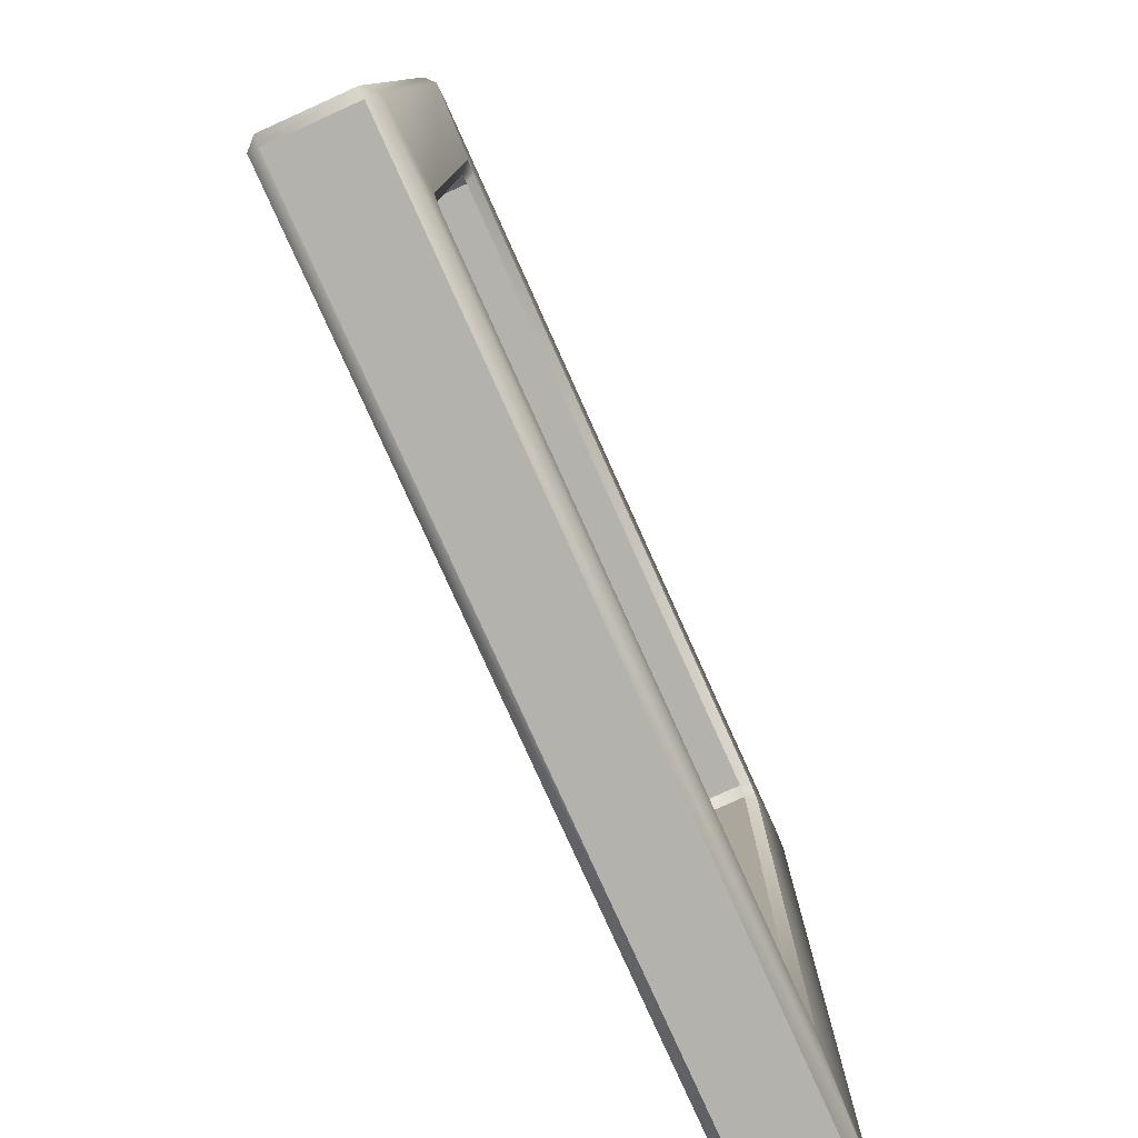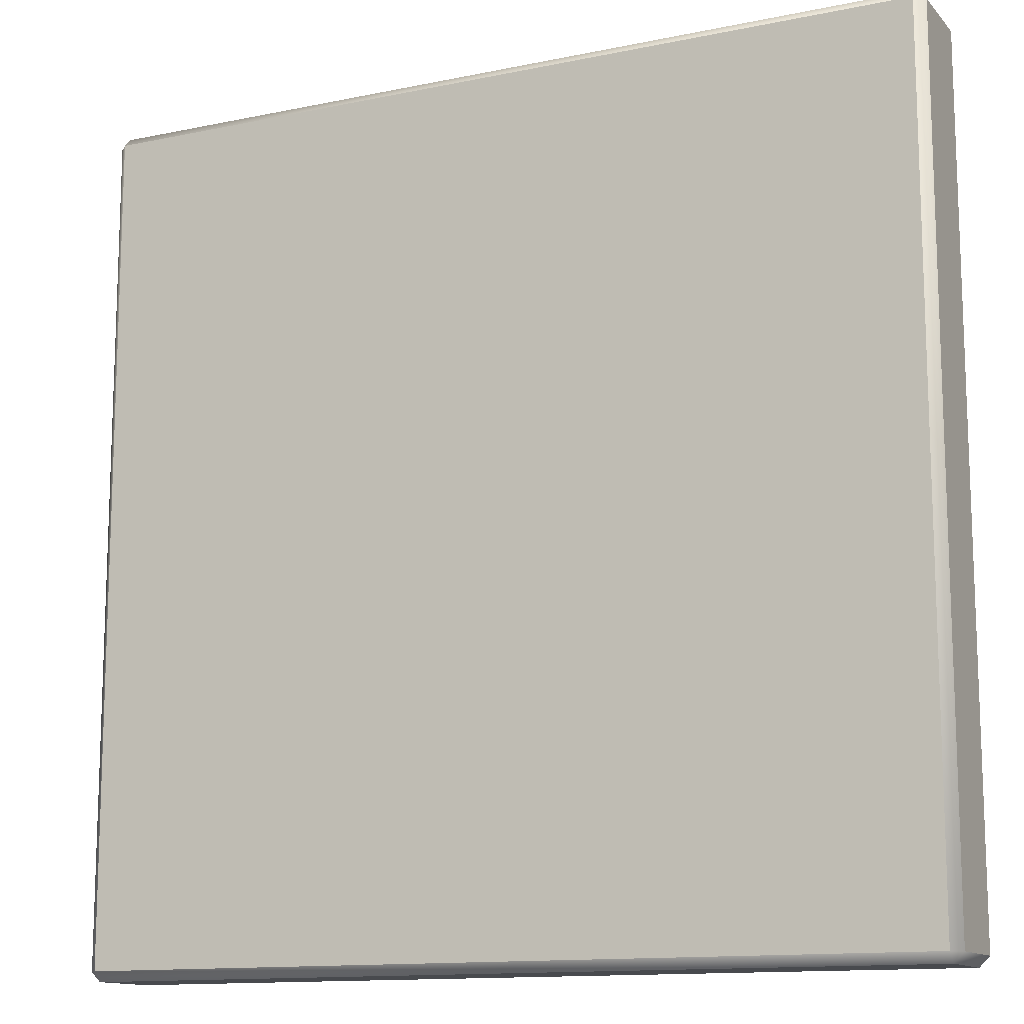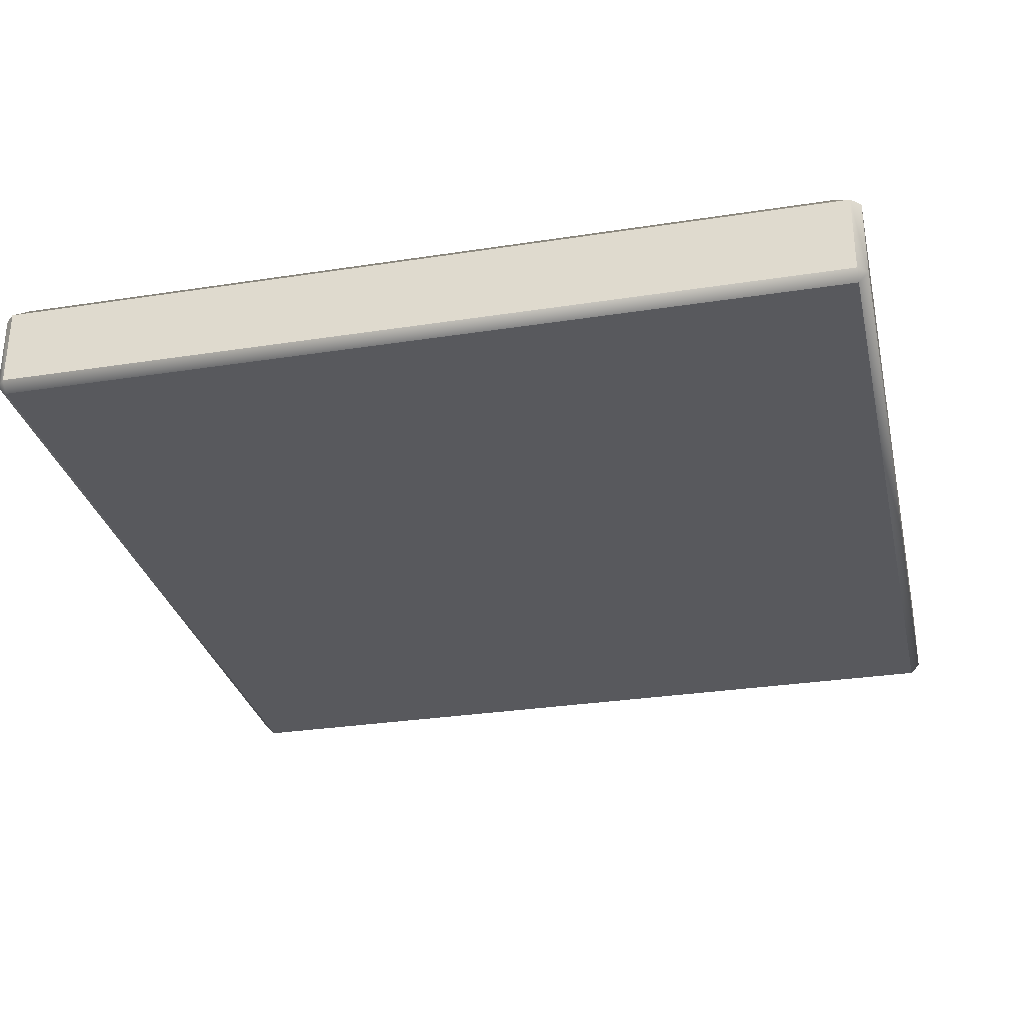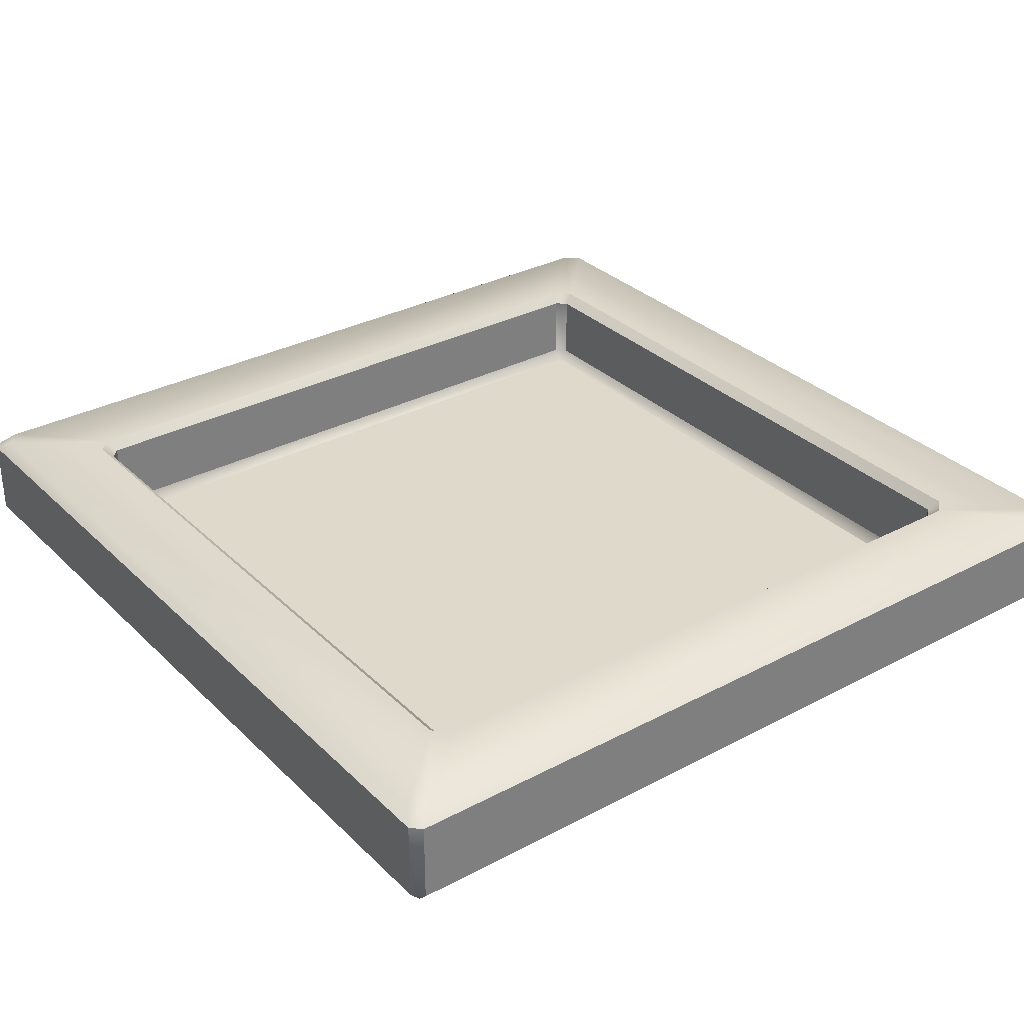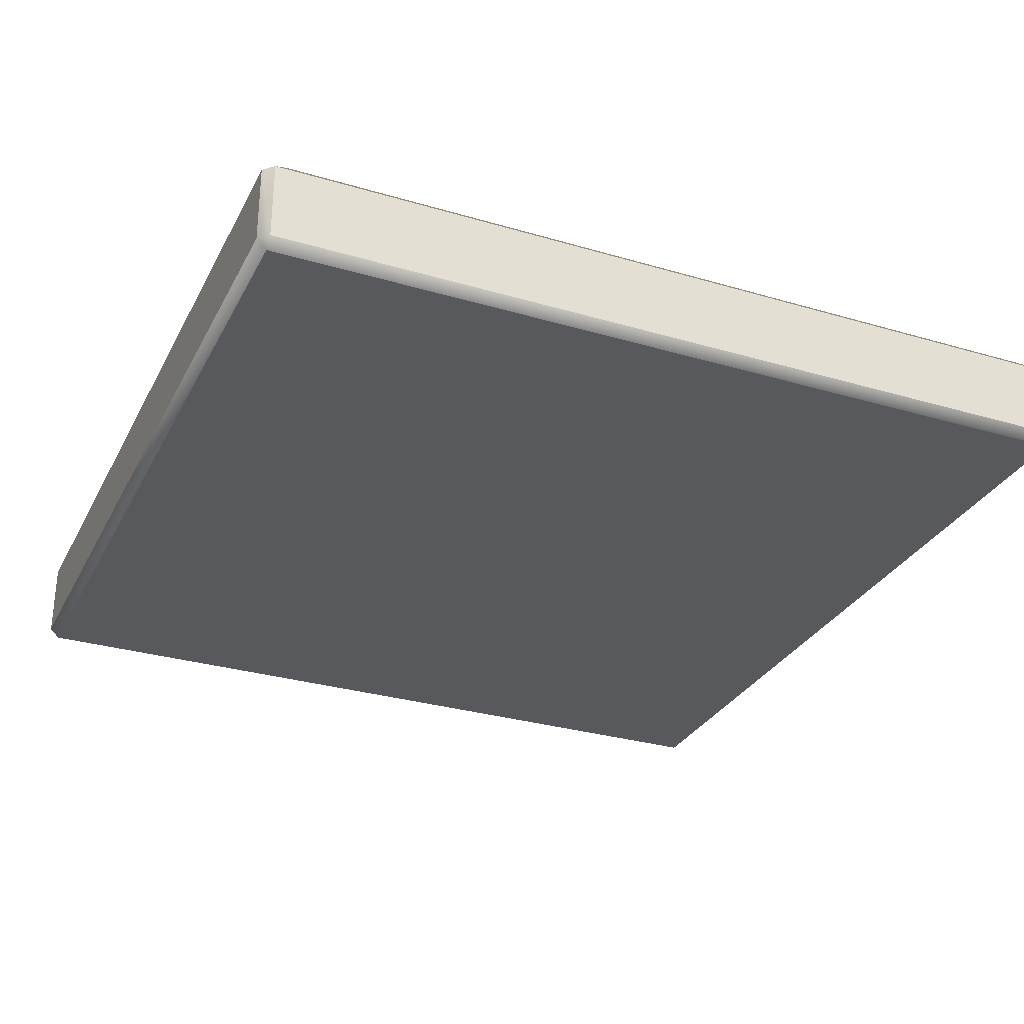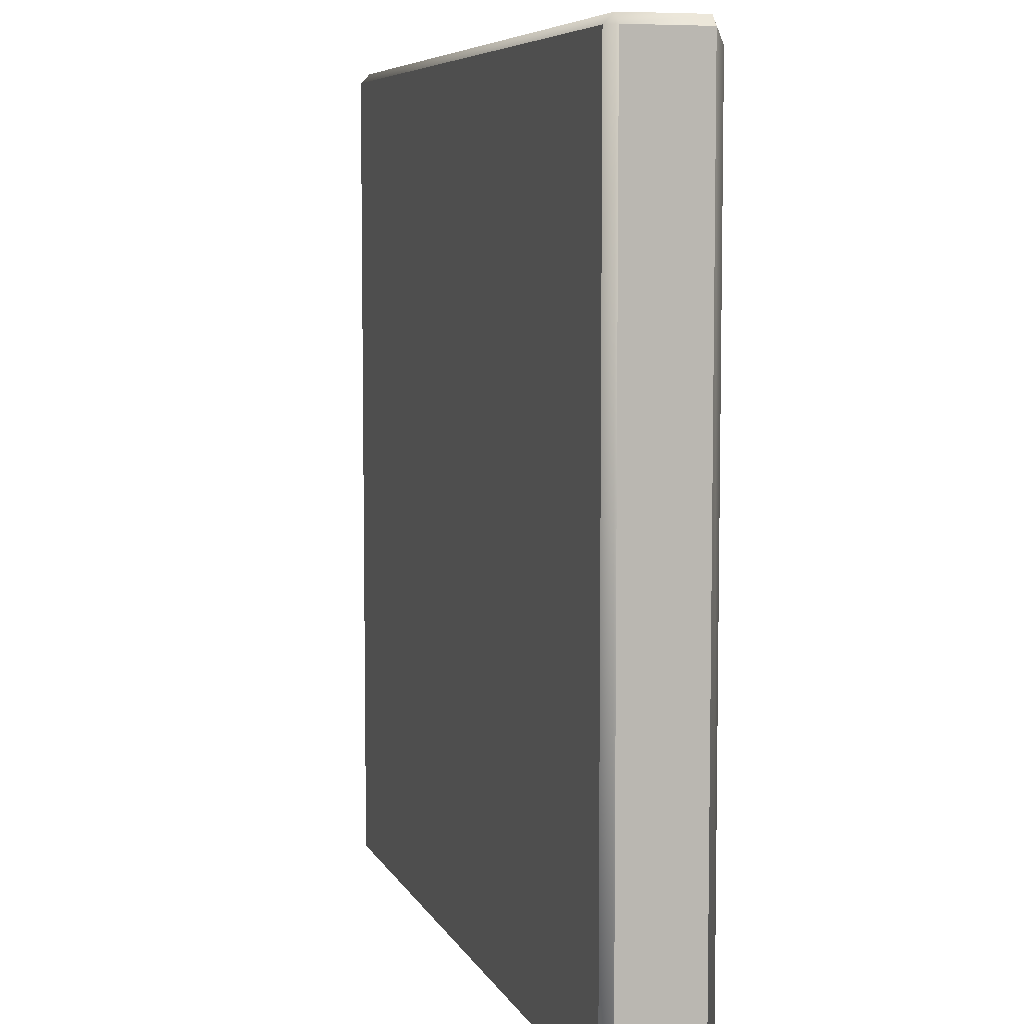
<metadata>
{"format":"obj","ext":"obj","renderer":"f3d","projection":"perspective","resolution":1024,"background":"white","views":[{"elev":-79.6,"azim":114.3,"up":"+Z"},{"elev":-13.0,"azim":25.6,"up":"+Z"},{"elev":-30.2,"azim":-77.3,"up":"+Y"},{"elev":31.7,"azim":-36.9,"up":"+Y"},{"elev":-30.1,"azim":-113.3,"up":"+Y"},{"elev":6.6,"azim":74.0,"up":"+Z"}]}
</metadata>
<code>
o button_base_blue
v -0.875 0.02 0.855
v -0.855 0 0.855
v -0.855 0.02 0.875
v -0.875 0.02 -0.855
v -0.855 0.02 -0.875
v -0.855 0 -0.855
v 0.875 0.02 0.855
v 0.855 0.02 0.875
v 0.855 0 0.855
v 0.855 0.02 -0.875
v 0.875 0.02 -0.855
v 0.855 0 -0.855
v -0.675 0.18 0.655
v -0.695 0.2 0.6667
v -0.6667 0.2 0.695
v -0.655 0.18 0.675
v -0.675 0.18 -0.655
v -0.655 0.18 -0.675
v -0.6667 0.2 -0.695
v -0.695 0.2 -0.6667
v 0.655 0.18 -0.675
v 0.675 0.18 -0.655
v 0.695 0.2 -0.6667
v 0.6667 0.2 -0.695
v 0.675 0.18 0.655
v 0.655 0.18 0.675
v 0.6667 0.2 0.695
v 0.695 0.2 0.6667
v -0.855 0.2 0.8267
v -0.875 0.18 0.855
v -0.855 0.18 0.875
v -0.8267 0.2 0.855
v -0.855 0.2 -0.8267
v -0.8267 0.2 -0.855
v -0.855 0.18 -0.875
v -0.875 0.18 -0.855
v 0.8267 0.2 -0.855
v 0.855 0.2 -0.8267
v 0.875 0.18 -0.855
v 0.855 0.18 -0.875
v 0.855 0.2 0.8267
v 0.8267 0.2 0.855
v 0.855 0.18 0.875
v 0.875 0.18 0.855
v -0.675 0.04 0.655
v -0.655 0.04 0.675
v -0.655 0.02 0.655
v -0.675 0.04 -0.655
v -0.655 0.02 -0.655
v -0.655 0.04 -0.675
v 0.655 0.04 -0.675
v 0.655 0.02 -0.655
v 0.675 0.04 -0.655
v 0.675 0.04 0.655
v 0.655 0.02 0.655
v 0.655 0.04 0.675
f 3 8 43 31
f 27 15 32 42
f 12 9 2 6
f 10 5 35 40
f 7 11 39 44
f 17 13 45 48
f 16 26 56 46
f 25 22 53 54
f 52 49 47 55
f 21 18 50 51
f 19 24 37 34
f 23 28 41 38
f 14 20 33 29
f 1 2 3
f 4 5 6
f 7 8 9
f 10 11 12
f 13 14 15 16
f 17 18 19 20
f 21 22 23 24
f 25 26 27 28
f 29 30 31 32
f 33 34 35 36
f 37 38 39 40
f 41 42 43 44
f 45 46 47
f 48 49 50
f 51 52 53
f 54 55 56
f 1 4 6 2
f 5 10 12 6
f 11 7 9 12
f 8 3 2 9
f 29 33 36 30
f 34 37 40 35
f 38 41 44 39
f 42 32 31 43
f 3 31 30 1
f 35 5 4 36
f 7 44 43 8
f 39 11 10 40
f 13 17 20 14
f 18 21 24 19
f 22 25 28 23
f 26 16 15 27
f 32 15 14 29
f 19 34 33 20
f 23 38 37 24
f 27 42 41 28
f 47 49 48 45
f 49 52 51 50
f 52 55 54 53
f 55 47 46 56
f 25 54 56 26
f 45 13 16 46
f 17 48 50 18
f 53 22 21 51
f 4 1 30 36

</code>
